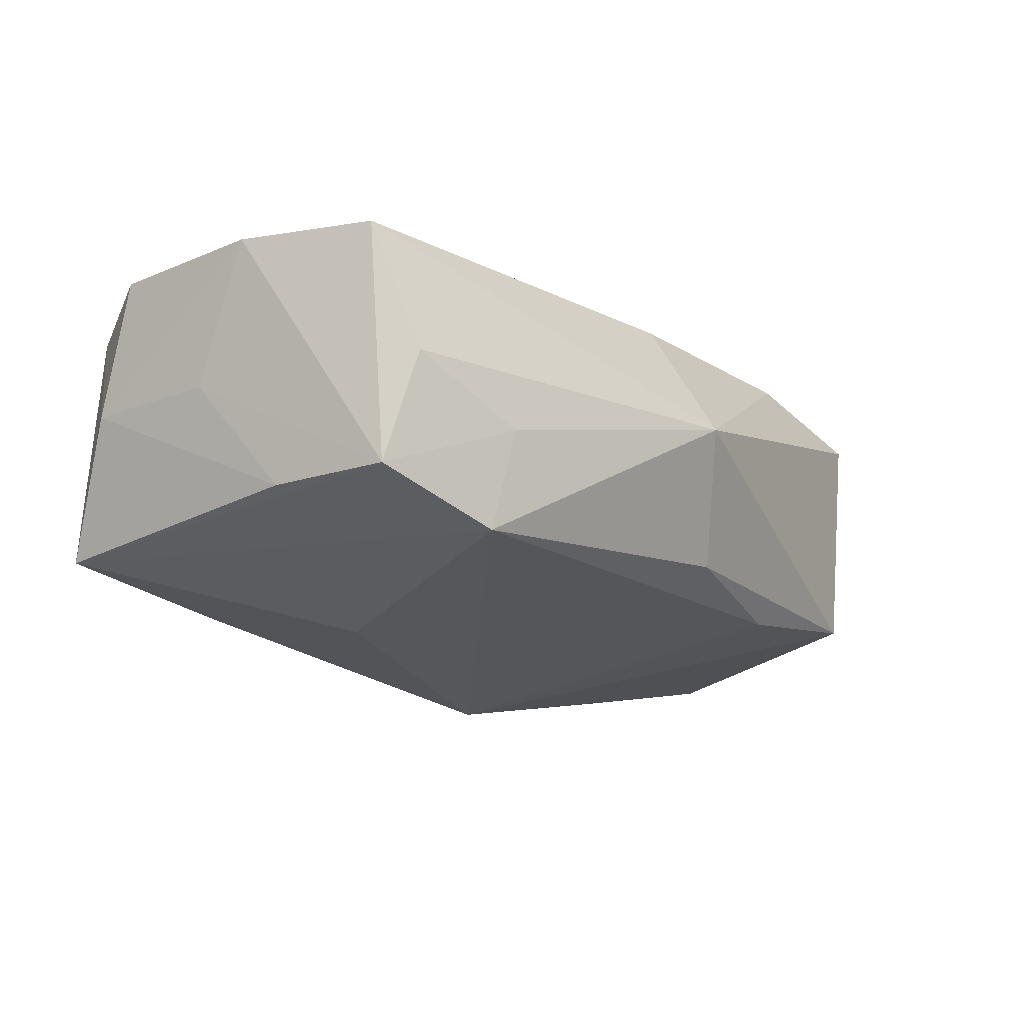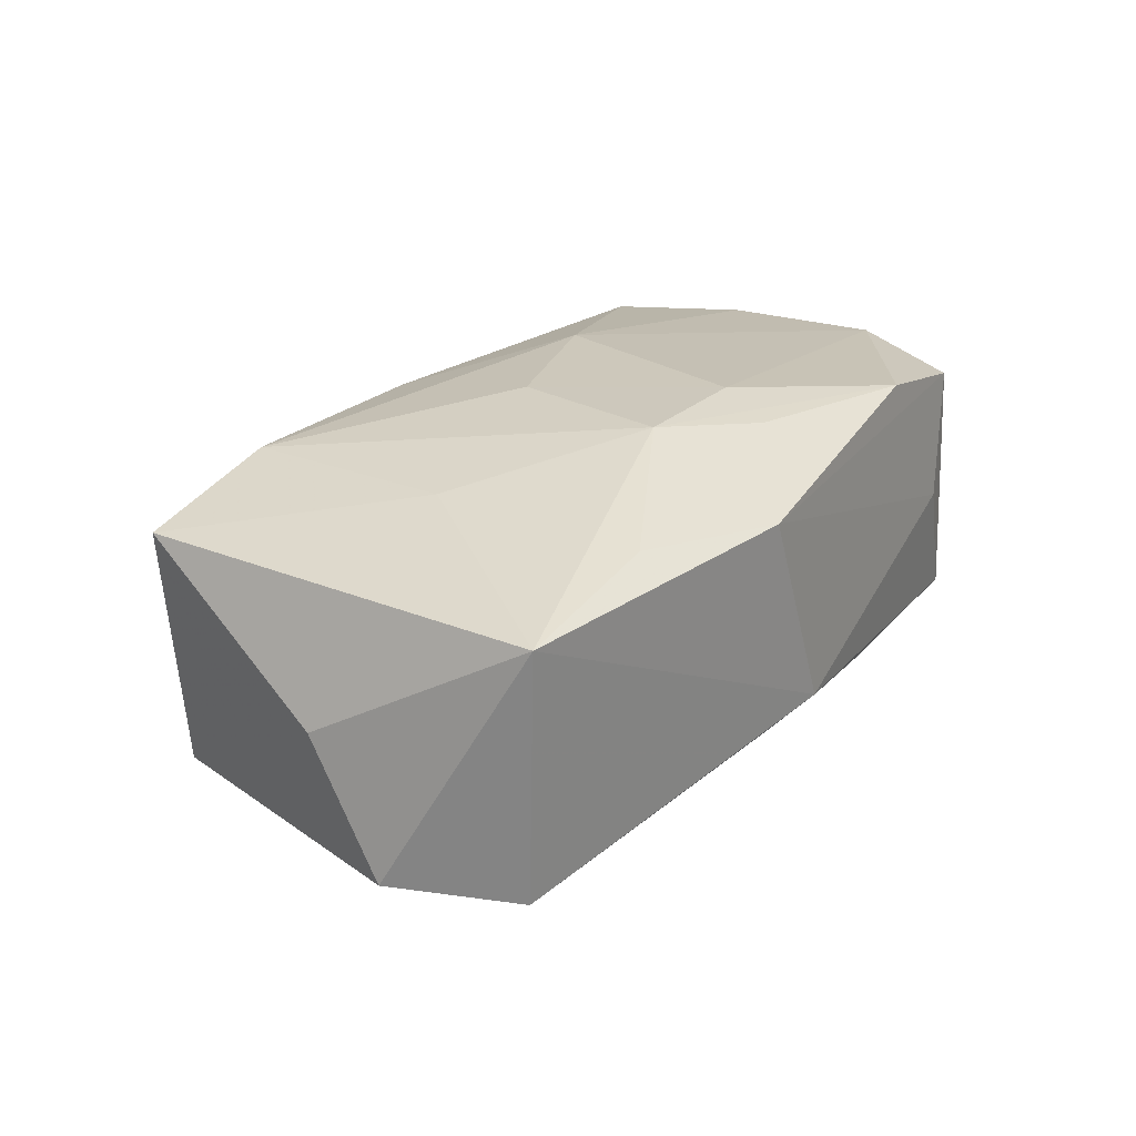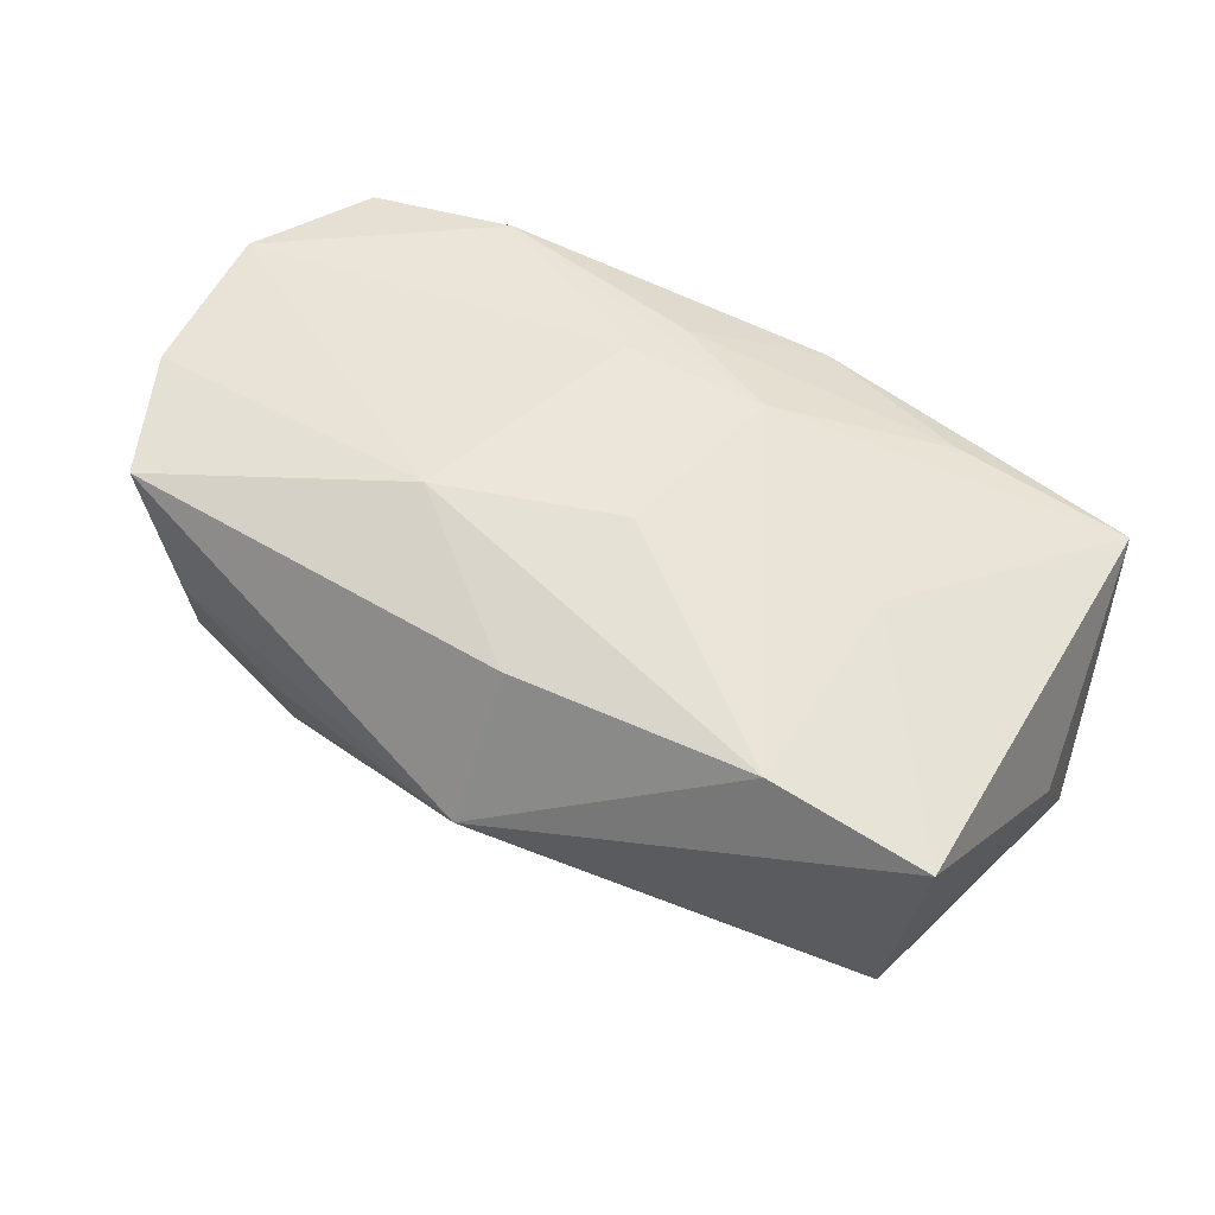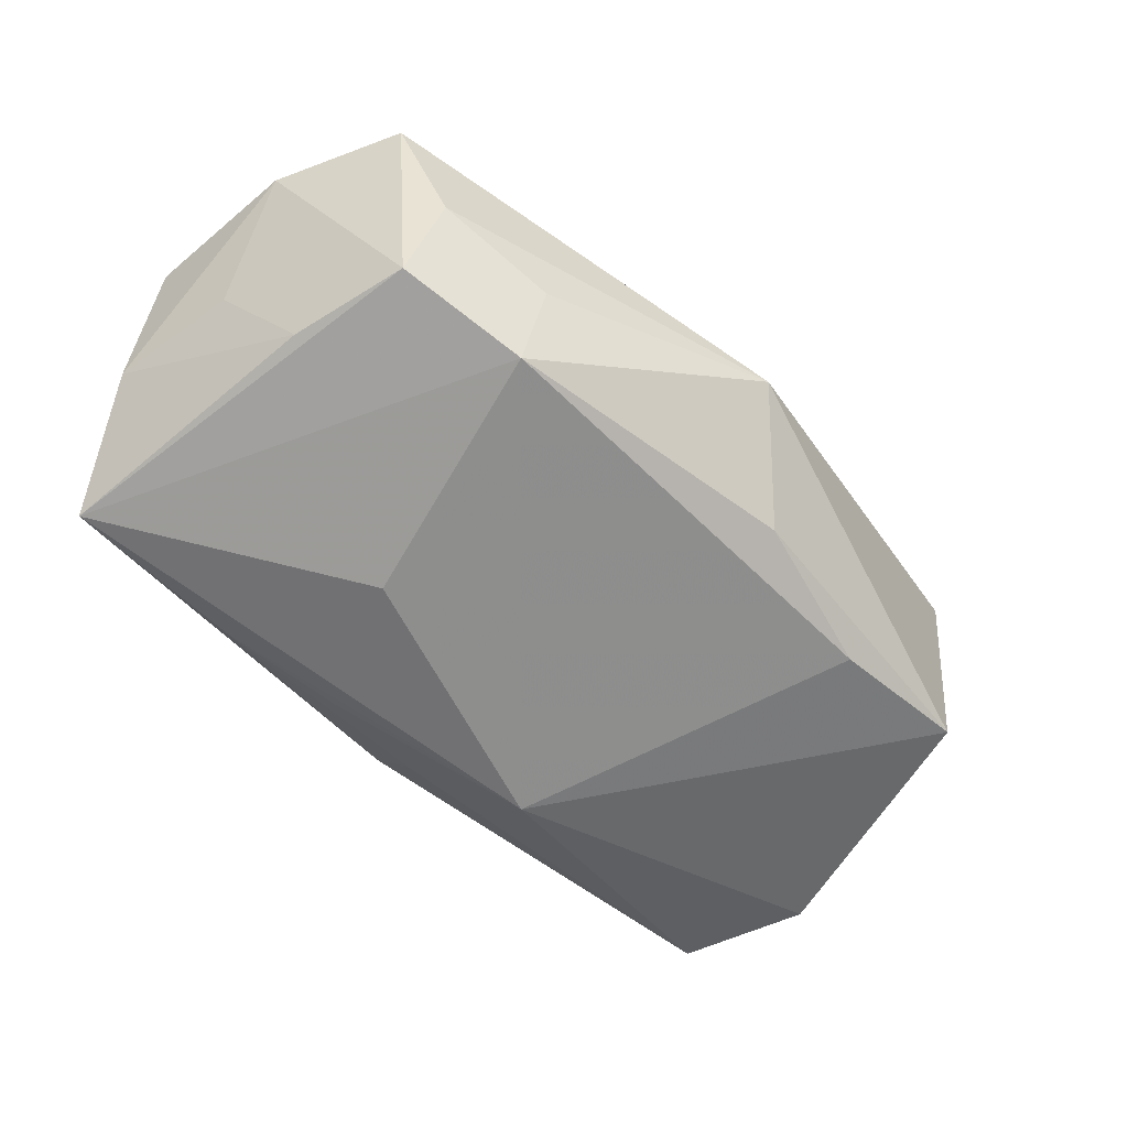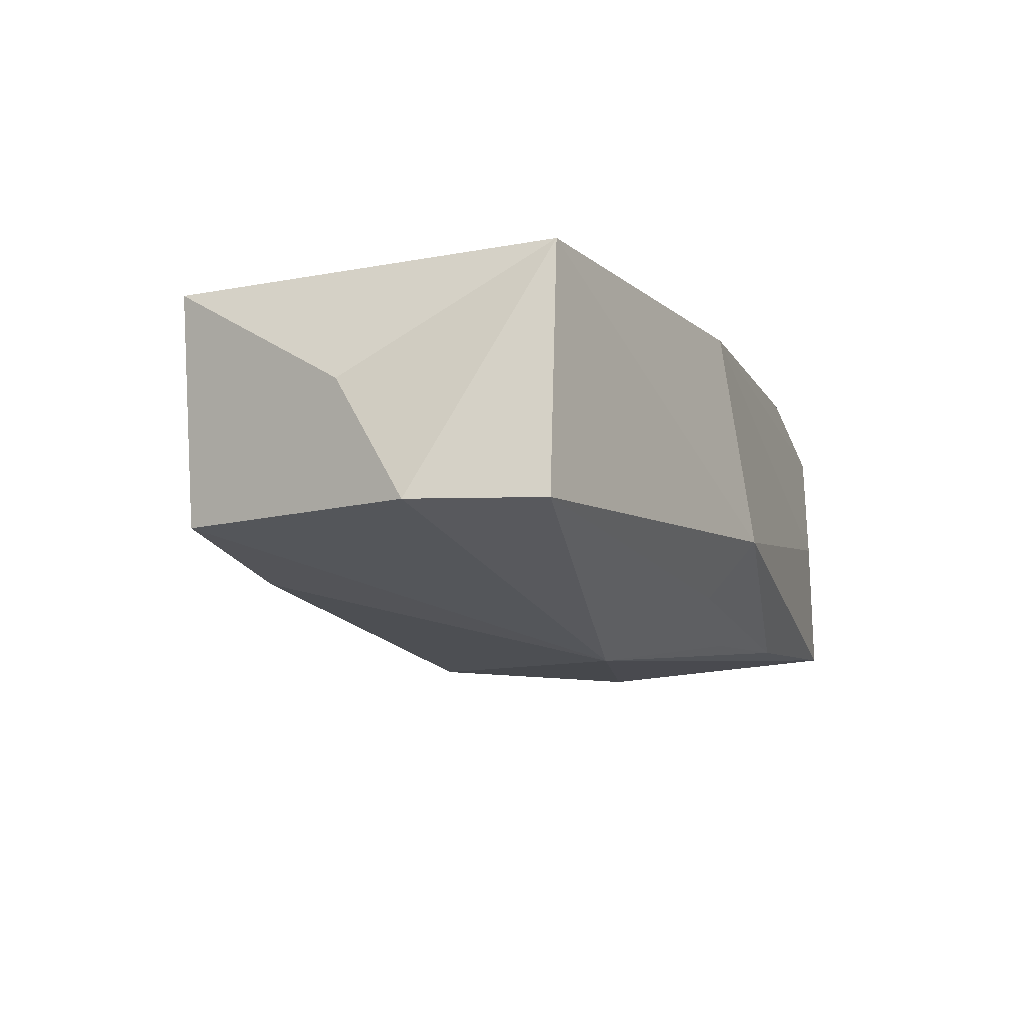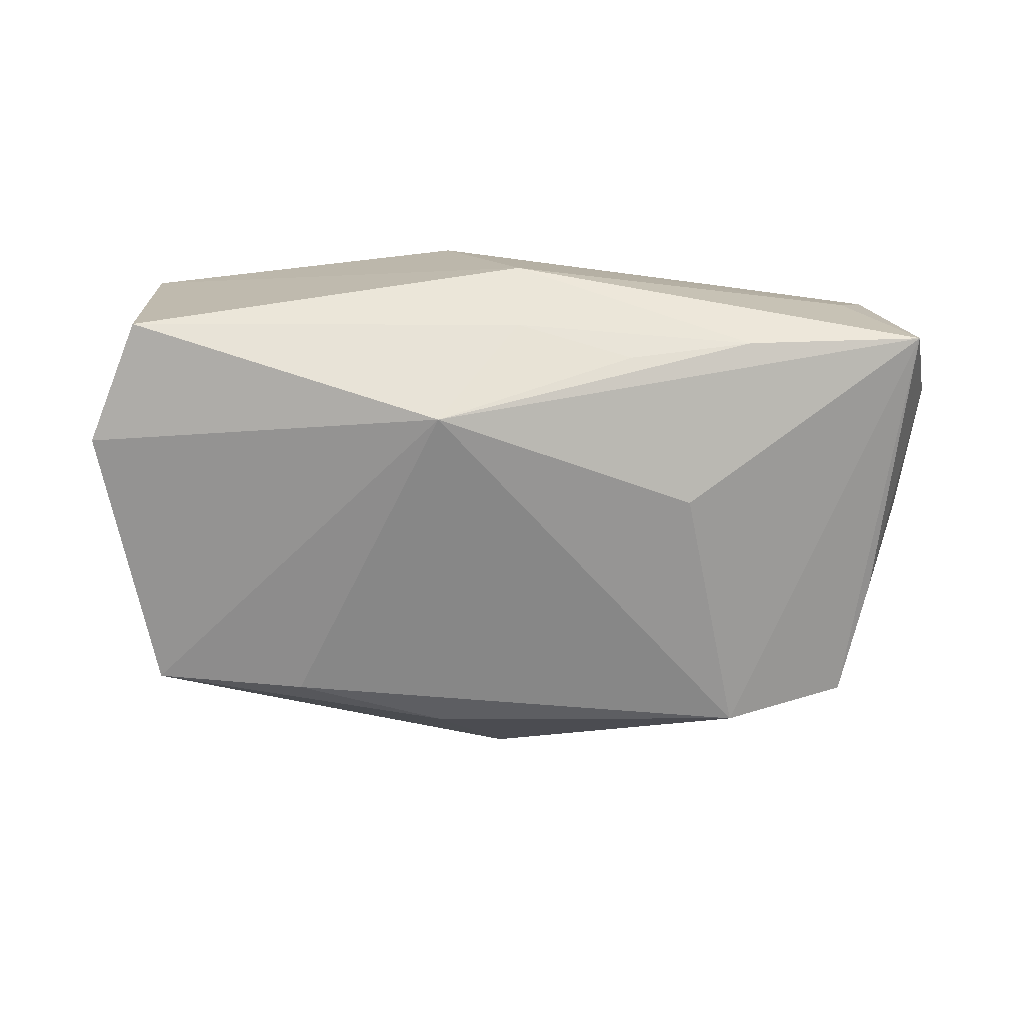
<metadata>
{"format":"obj","ext":"obj","renderer":"f3d","projection":"perspective","resolution":1024,"background":"white","views":[{"elev":-18.2,"azim":125.9,"up":"+Z"},{"elev":22.2,"azim":-63.8,"up":"+Z"},{"elev":56.2,"azim":-156.5,"up":"+Z"},{"elev":-54.9,"azim":129.4,"up":"+Z"},{"elev":-16.5,"azim":-72.1,"up":"+Z"},{"elev":-76.4,"azim":-8.1,"up":"+Z"}]}
</metadata>
<code>
v 0.02239 0.01633 -0.01179
v -0.03064 0.0203 -0.009898
v 0.03158 -0.02103 0.01048
v -0.01971 0.01974 0.01292
v 0.03858 0.0024 0.0119
v 0.002107 0.02602 0.000931
v 0.01251 0.007587 0.01541
v 0.03112 0.01555 0.001359
v 0.03341 -0.02105 -0.01074
v 0.03511 0.01349 0.01177
v -0.03723 -0.01356 0.008839
v 0.01491 -0.004317 -0.01562
v 0.03259 0.01306 -0.008184
v 0.0007126 -0.01517 0.014
v -0.03875 -0.001572 -0.0117
v 0.03367 0.002797 -0.008346
v 0.003851 -0.01053 0.01545
v -0.03612 -0.01261 -0.01183
v -0.03308 0.02079 0.01007
v 0.001054 0.01886 0.01241
v -0.002899 -0.02184 -0.007378
v 0.0182 -0.01877 -0.01293
v -0.009693 -0.02066 0.009724
v 0.01835 -0.02064 0.01297
v -0.02256 -0.01477 0.01105
v 0.02205 0.01849 -0.003489
v -0.004184 0.02104 -0.009385
v 0.03659 -0.003666 0.0008131
v 0.0279 -0.02184 -9.025e-05
v -0.02227 0.002215 0.01261
v -0.008274 -0.00941 0.01545
v -0.008115 -0.009188 -0.0185
v 0.007905 -0.01621 -0.01423
v -0.03801 0.004446 -0.0009721
v -0.003251 0.004349 0.01545
v -0.002302 -0.01739 -0.01209
v -0.01746 0.01897 -0.01162
v 0.03811 -0.01114 0.01167
v 0.03708 -0.0149 0.0004182
f 2 19 6
f 34 19 2
f 20 10 6
f 20 7 10
f 27 2 6
f 32 9 22
f 22 9 21
f 38 24 3
f 24 23 3
f 14 24 31
f 14 23 24
f 34 2 15
f 15 2 32
f 32 18 15
f 5 7 38
f 10 7 5
f 5 13 10
f 17 24 38
f 38 7 17
f 31 24 17
f 31 17 35
f 35 17 7
f 32 2 37
f 2 27 37
f 36 18 32
f 21 18 36
f 36 22 21
f 6 10 8
f 10 13 8
f 21 9 29
f 9 3 29
f 29 23 21
f 29 3 23
f 21 23 11
f 11 18 21
f 34 15 11
f 11 15 18
f 31 30 11
f 11 19 34
f 11 30 19
f 39 5 38
f 38 3 39
f 39 3 9
f 7 20 4
f 4 35 7
f 6 19 4
f 4 20 6
f 31 35 4
f 4 30 31
f 19 30 4
f 12 9 32
f 1 37 27
f 1 27 6
f 1 13 9
f 9 12 1
f 32 37 1
f 1 12 32
f 32 22 33
f 33 36 32
f 22 36 33
f 31 11 25
f 25 11 23
f 25 14 31
f 23 14 25
f 13 5 28
f 5 39 28
f 26 8 13
f 13 1 26
f 6 8 26
f 26 1 6
f 13 28 16
f 16 28 39
f 9 13 16
f 16 39 9

</code>
